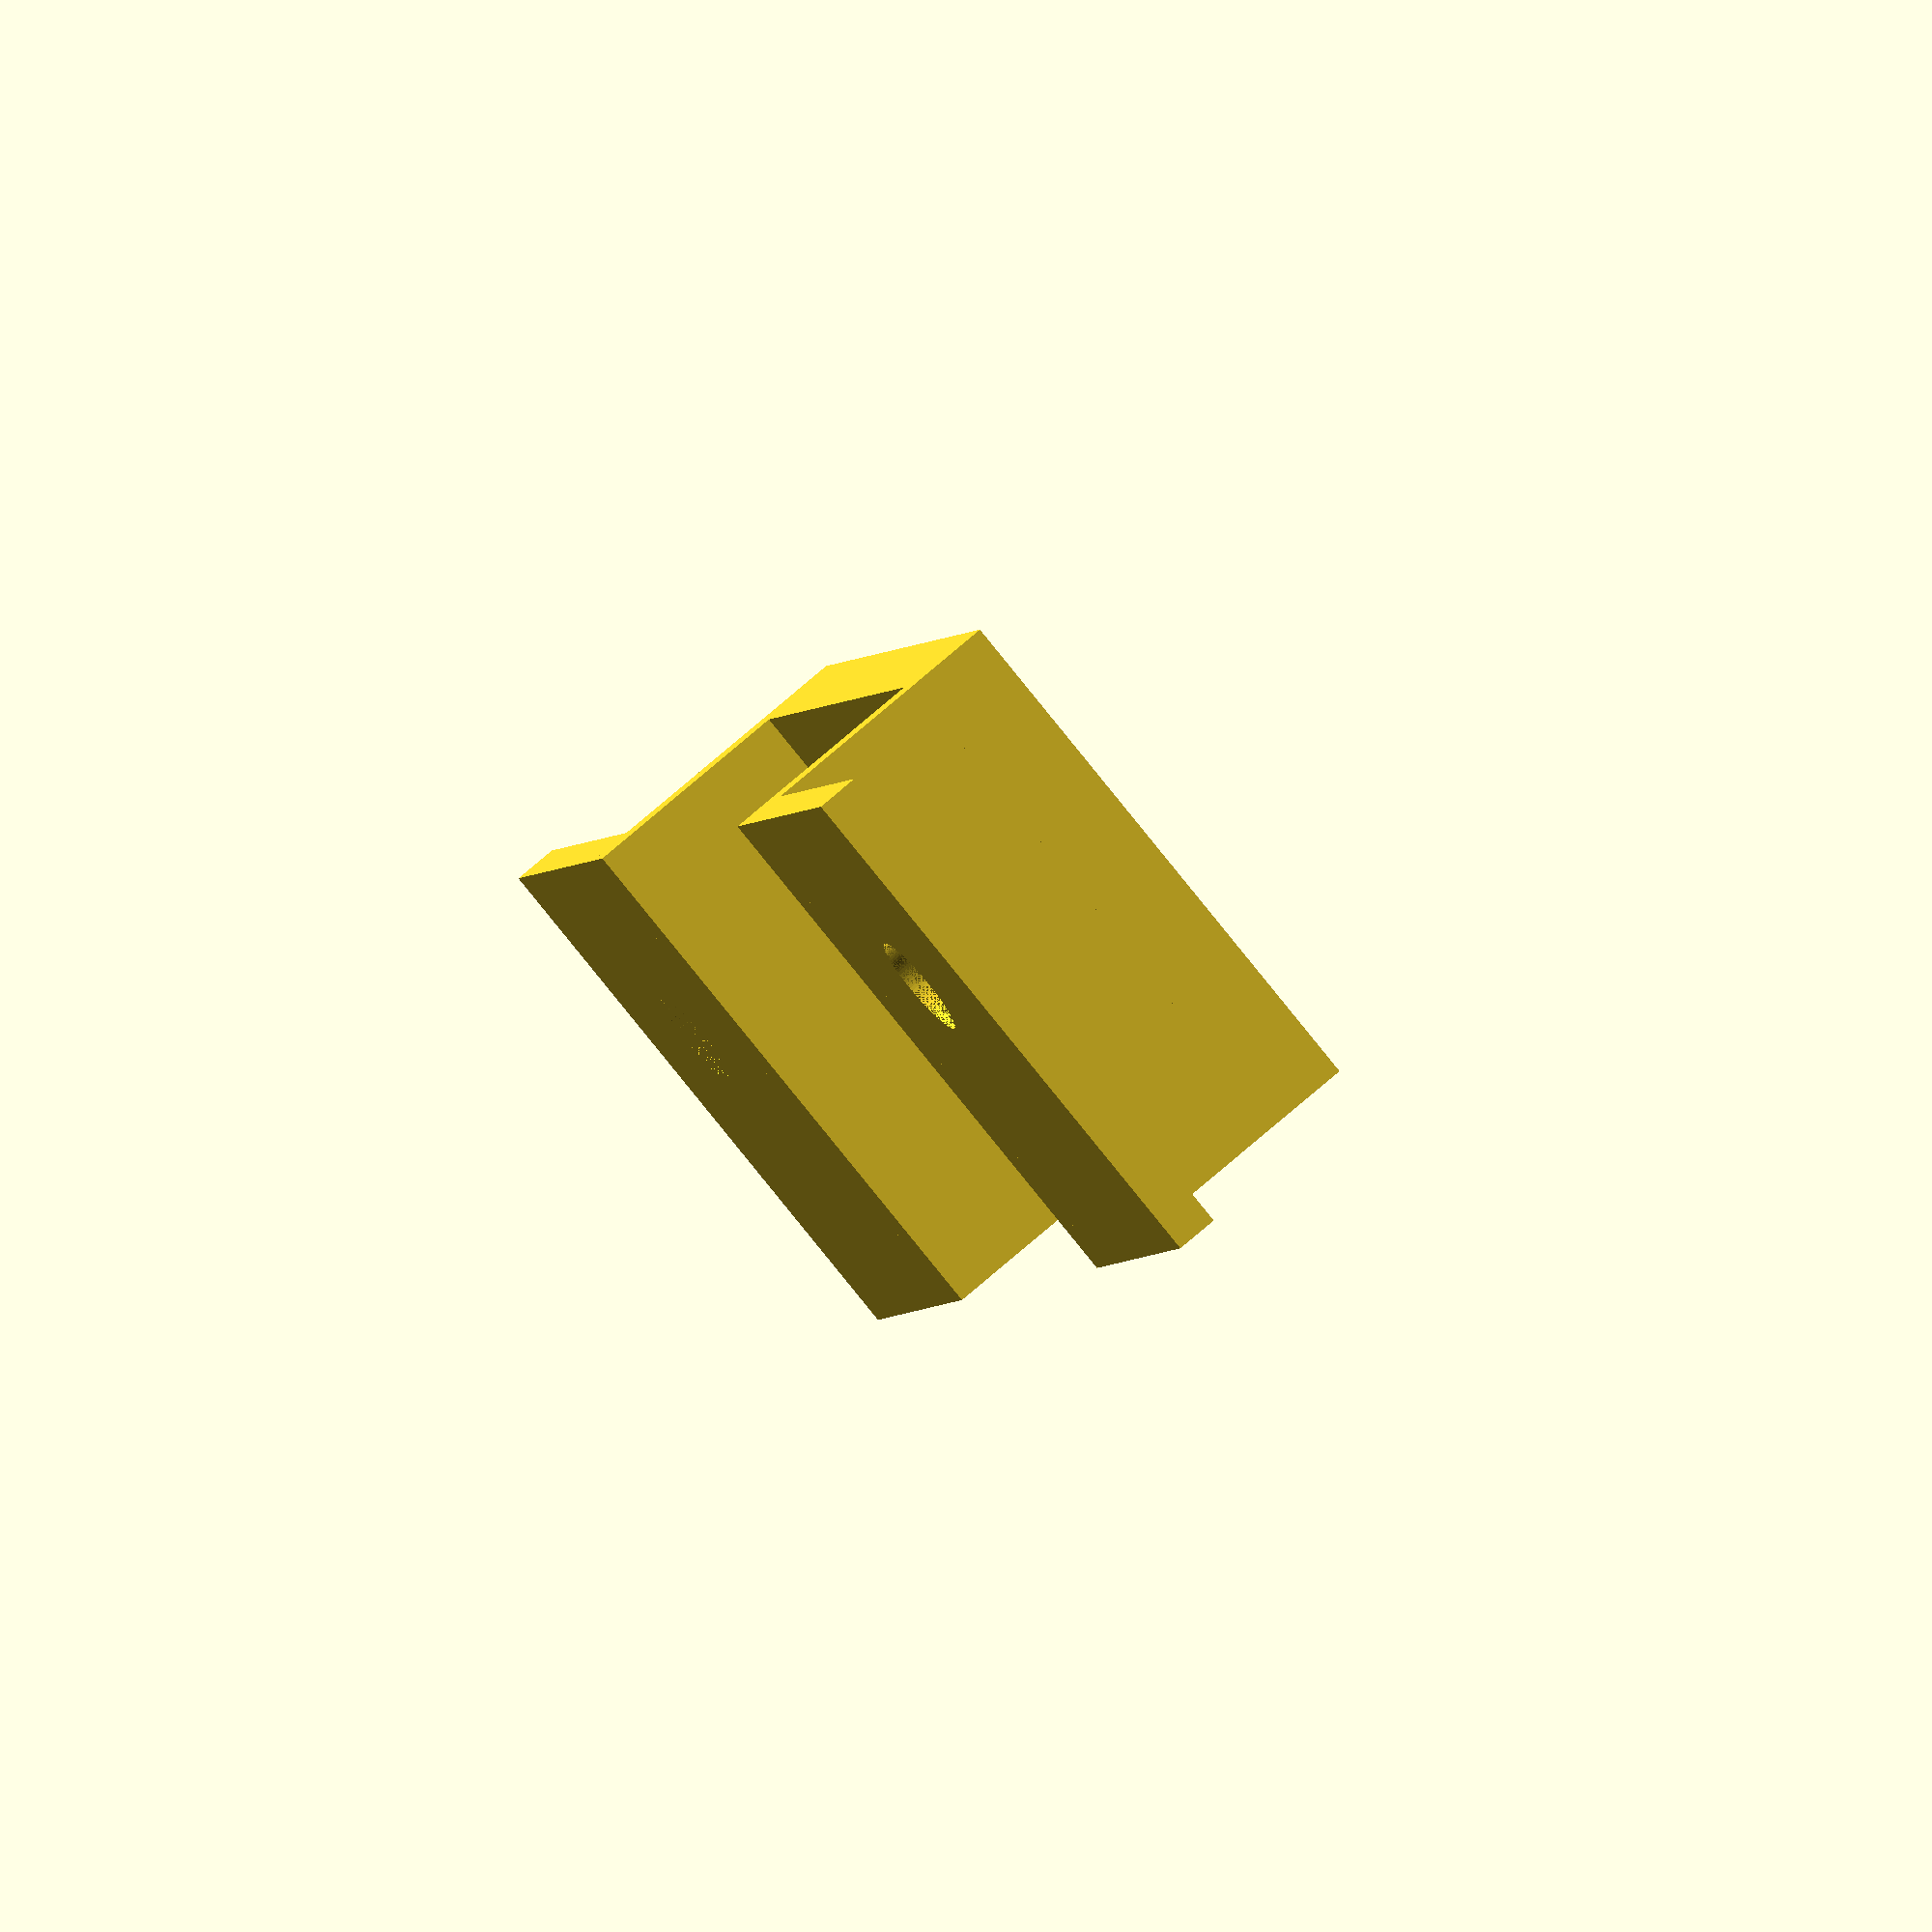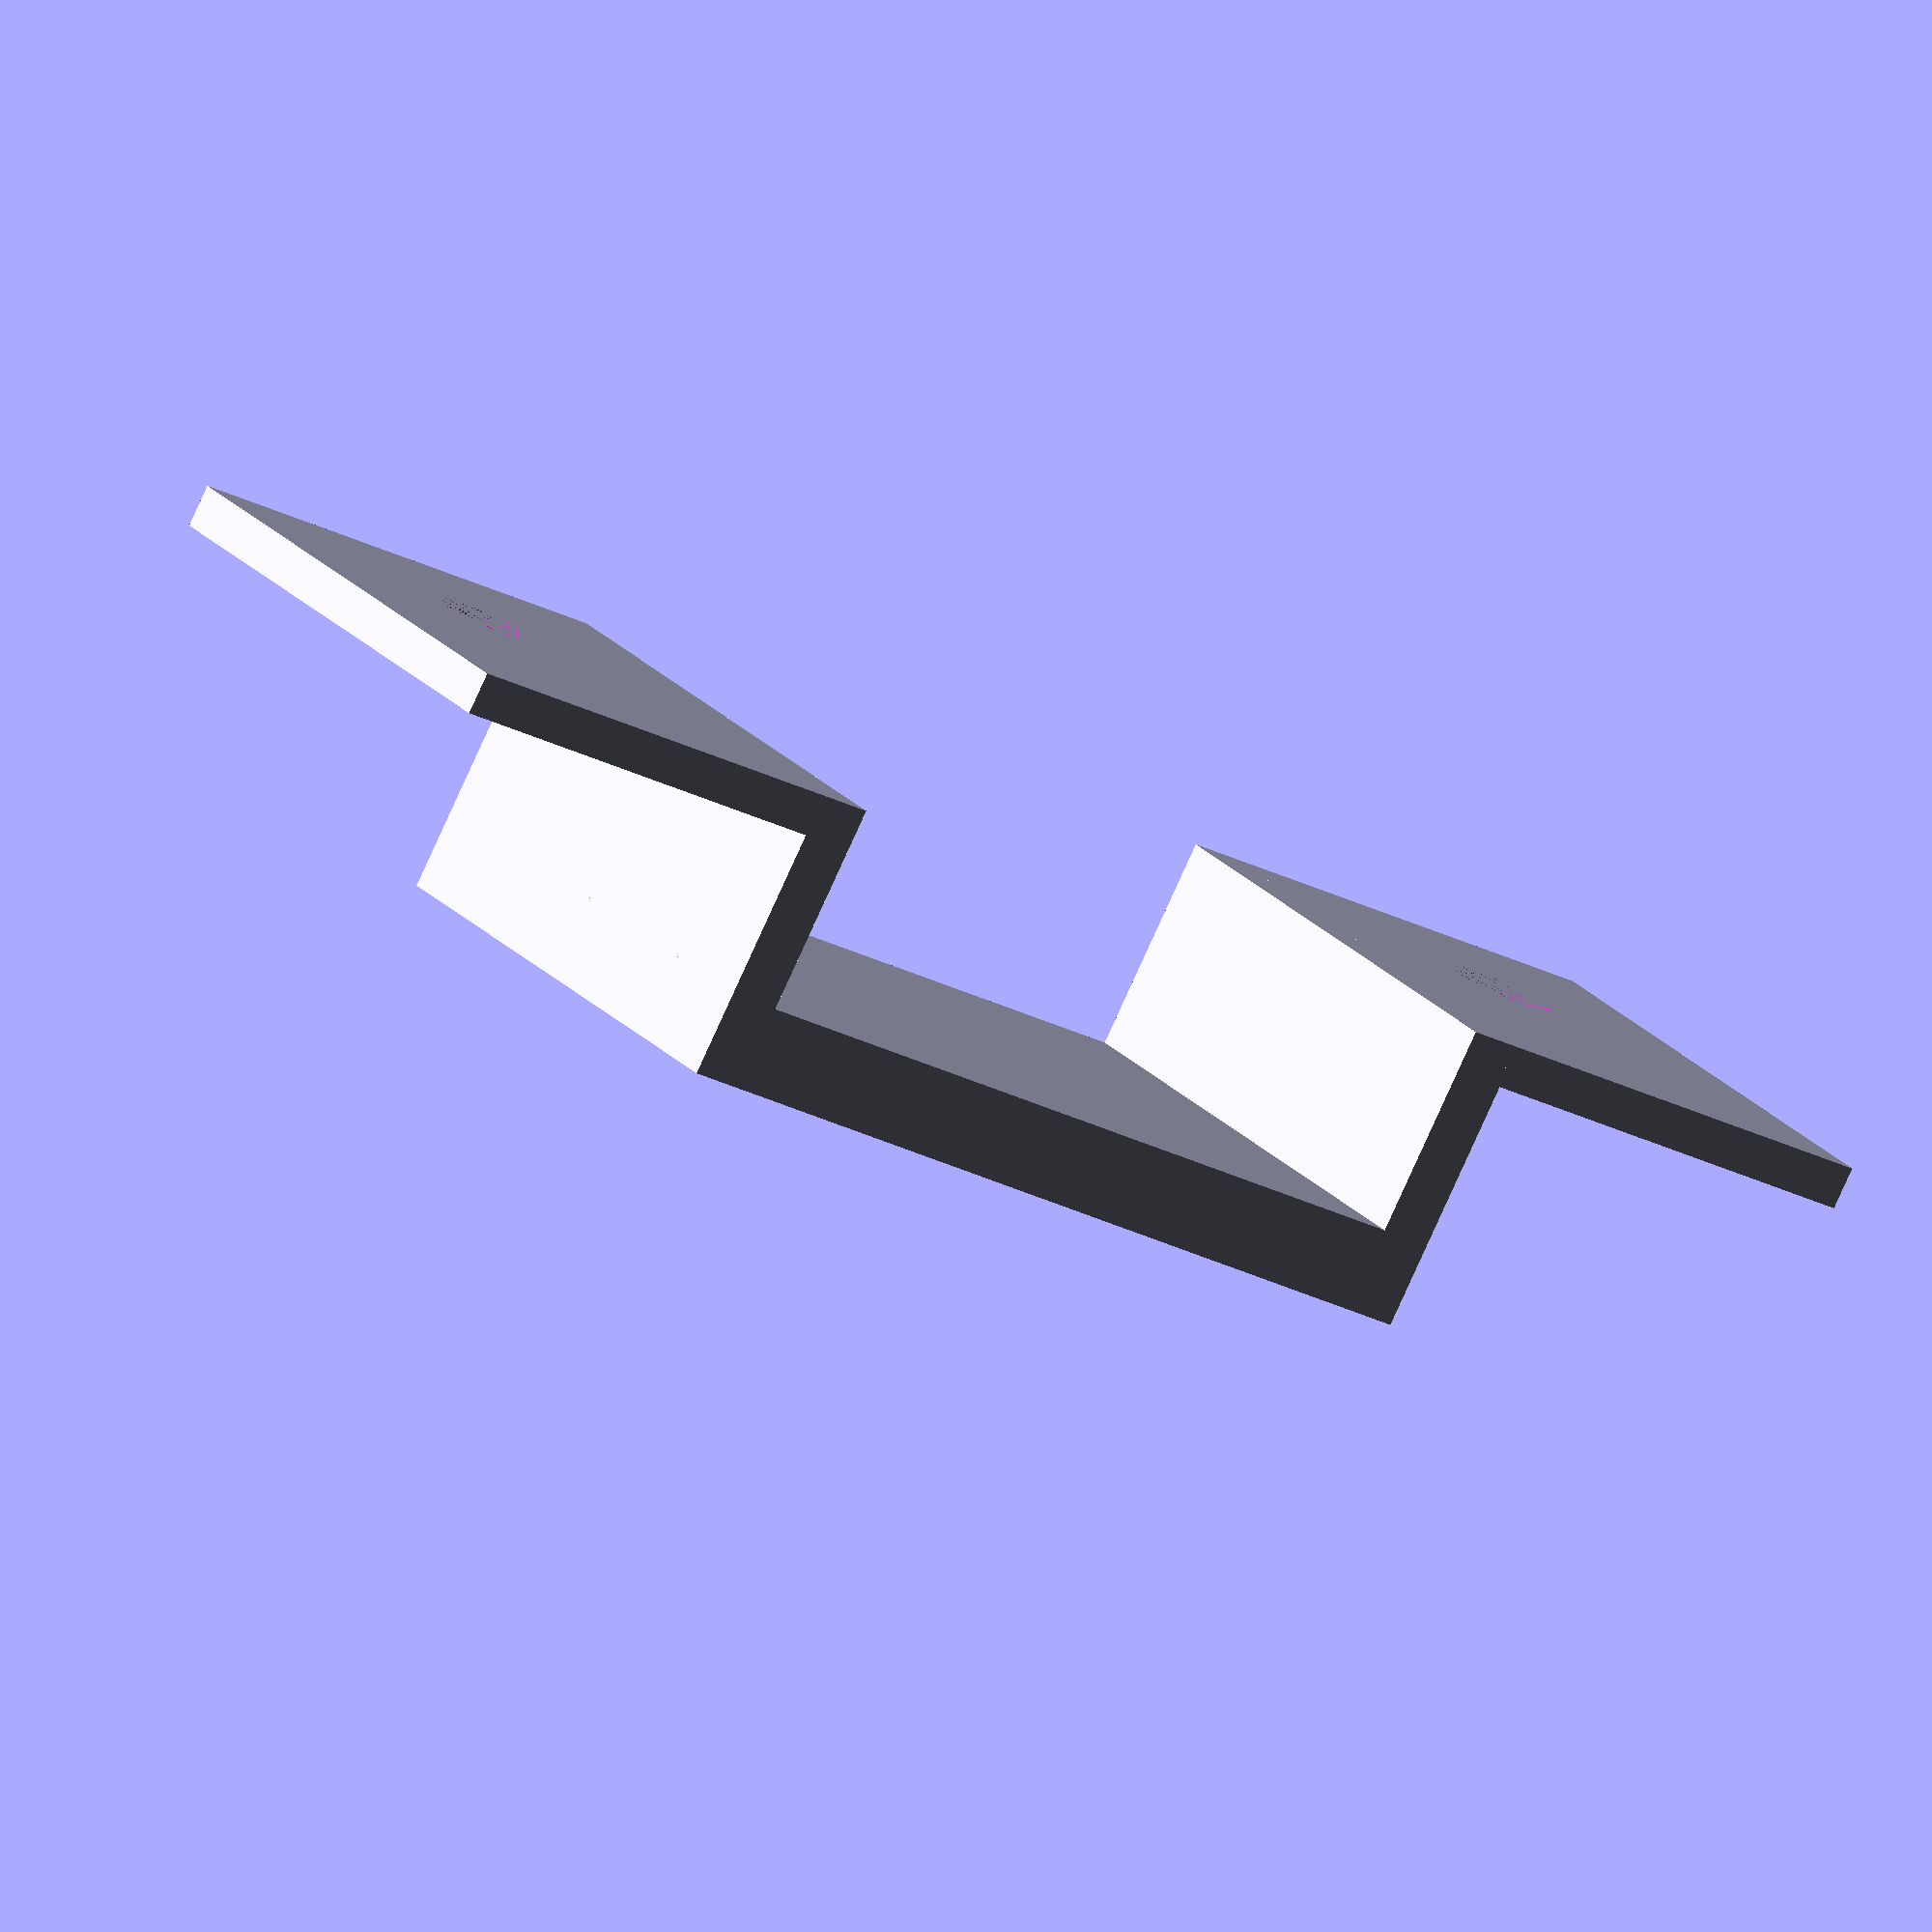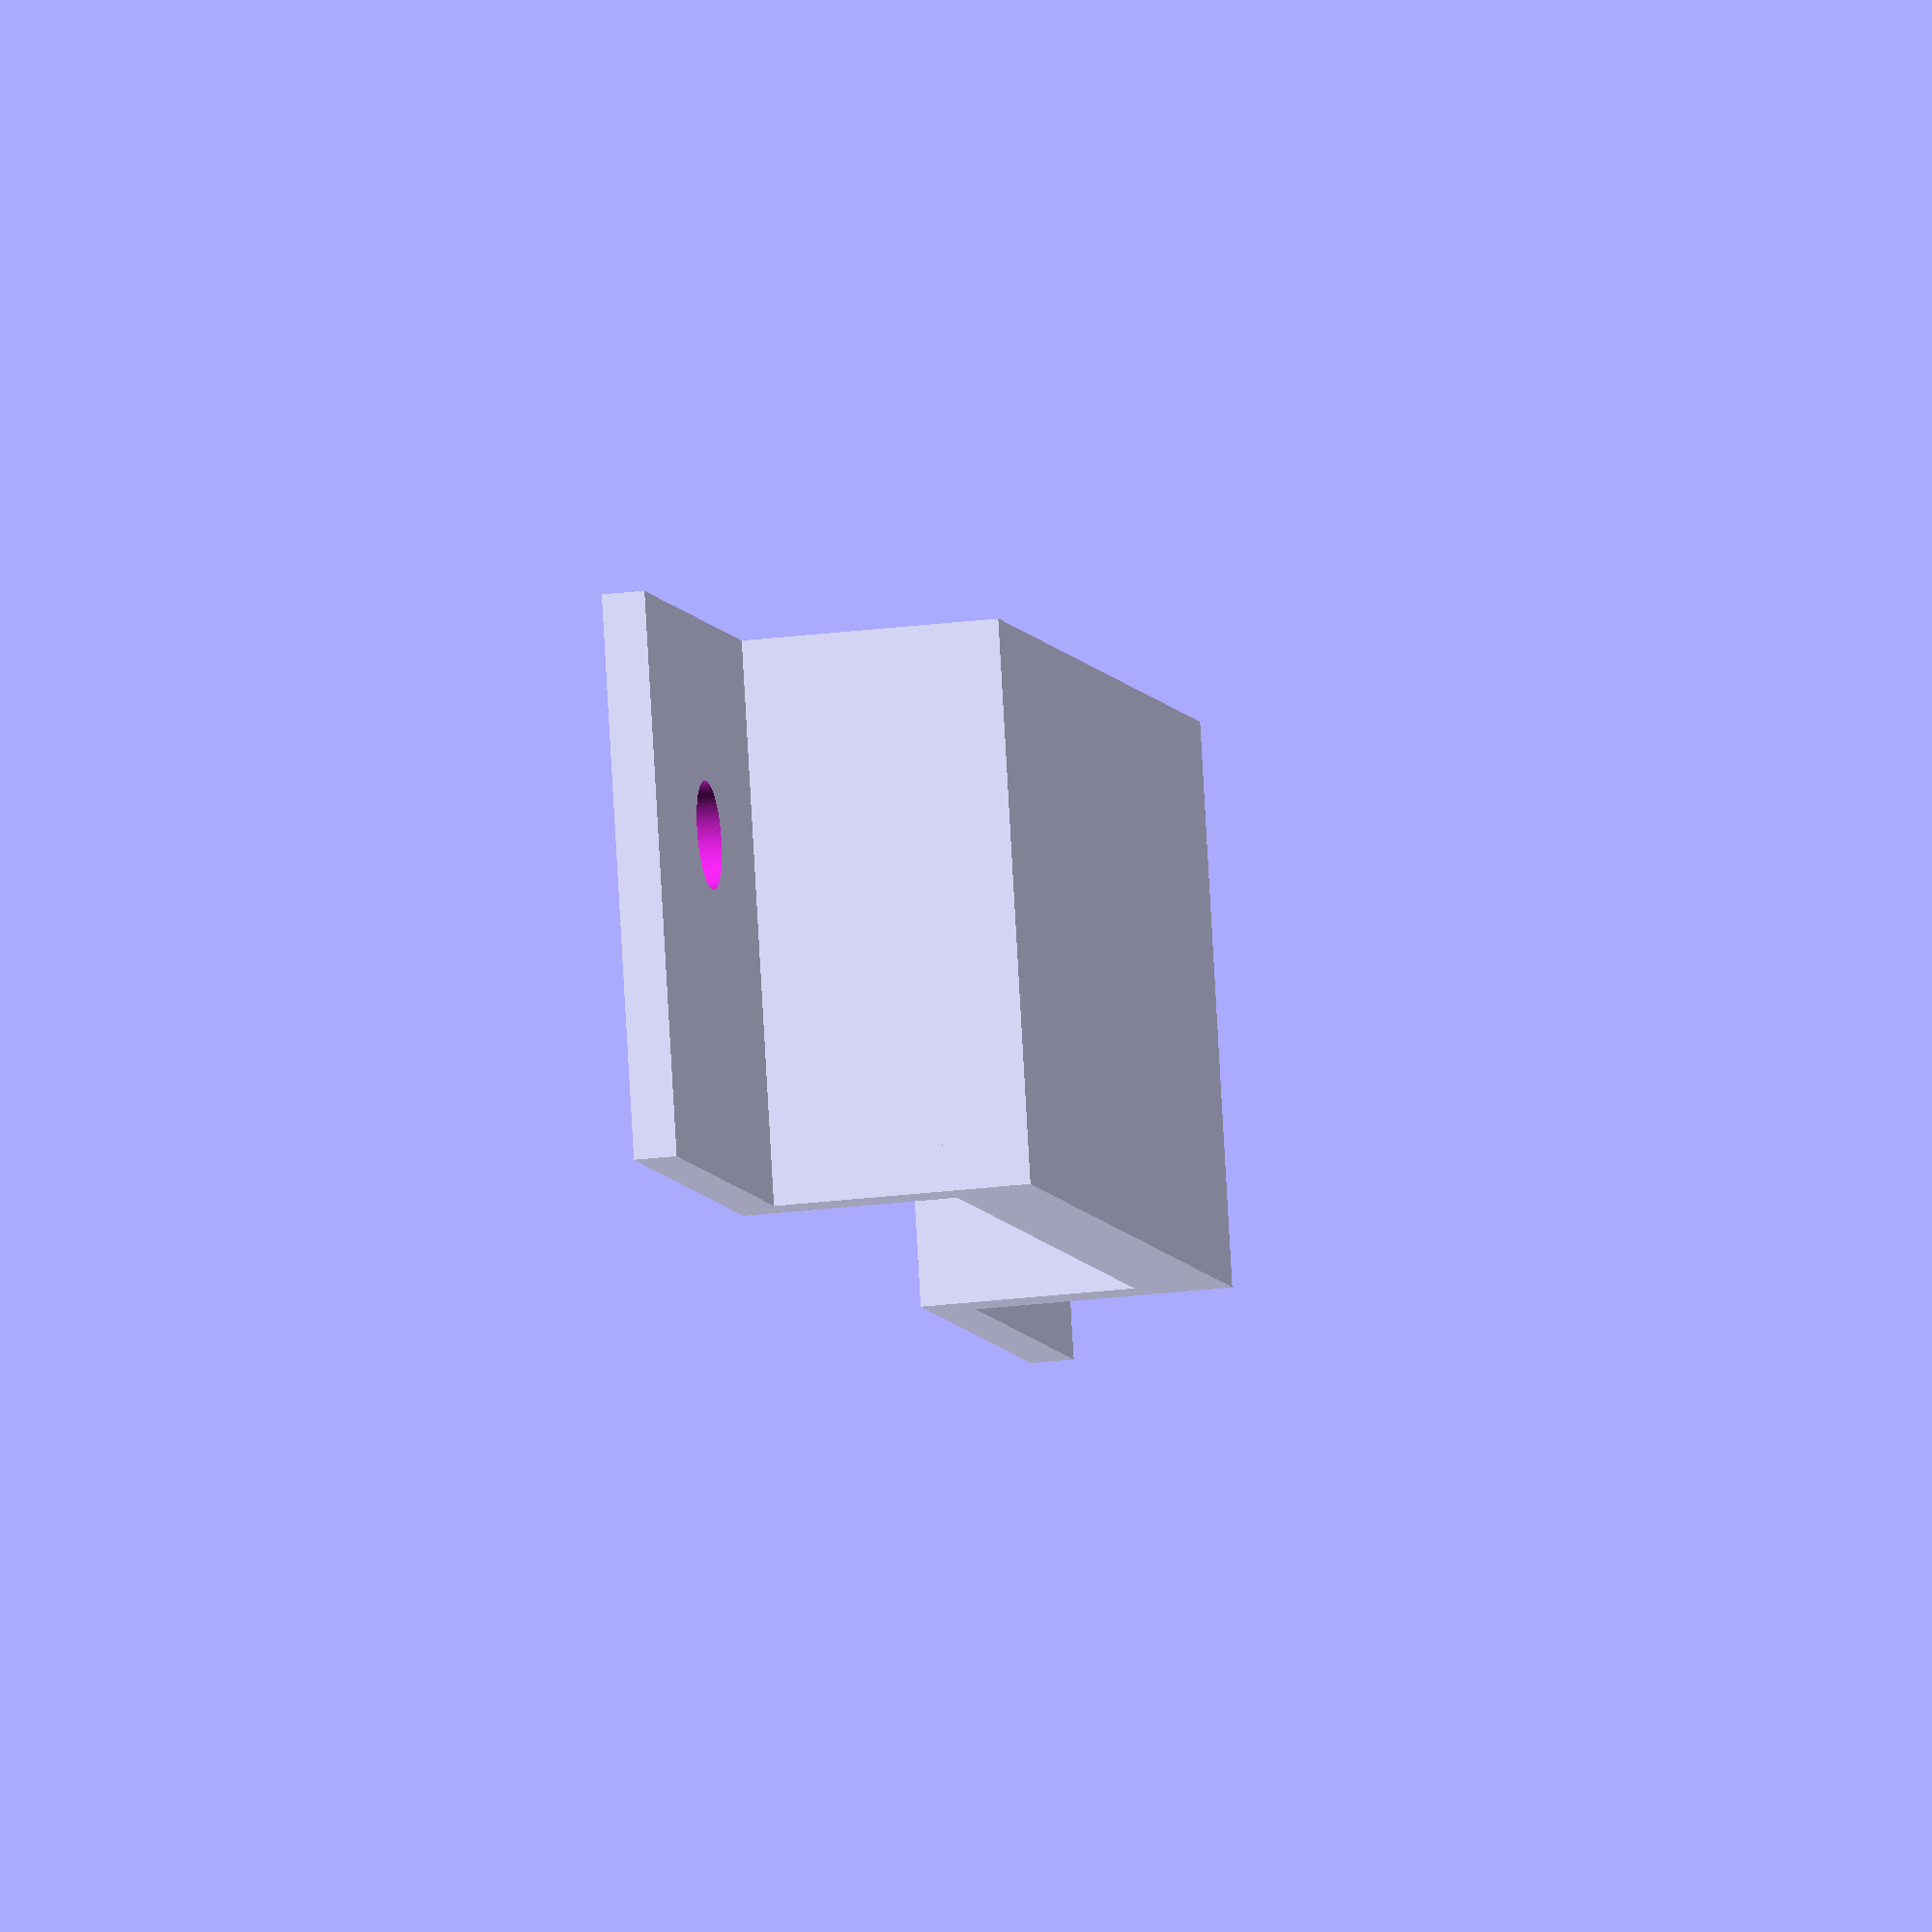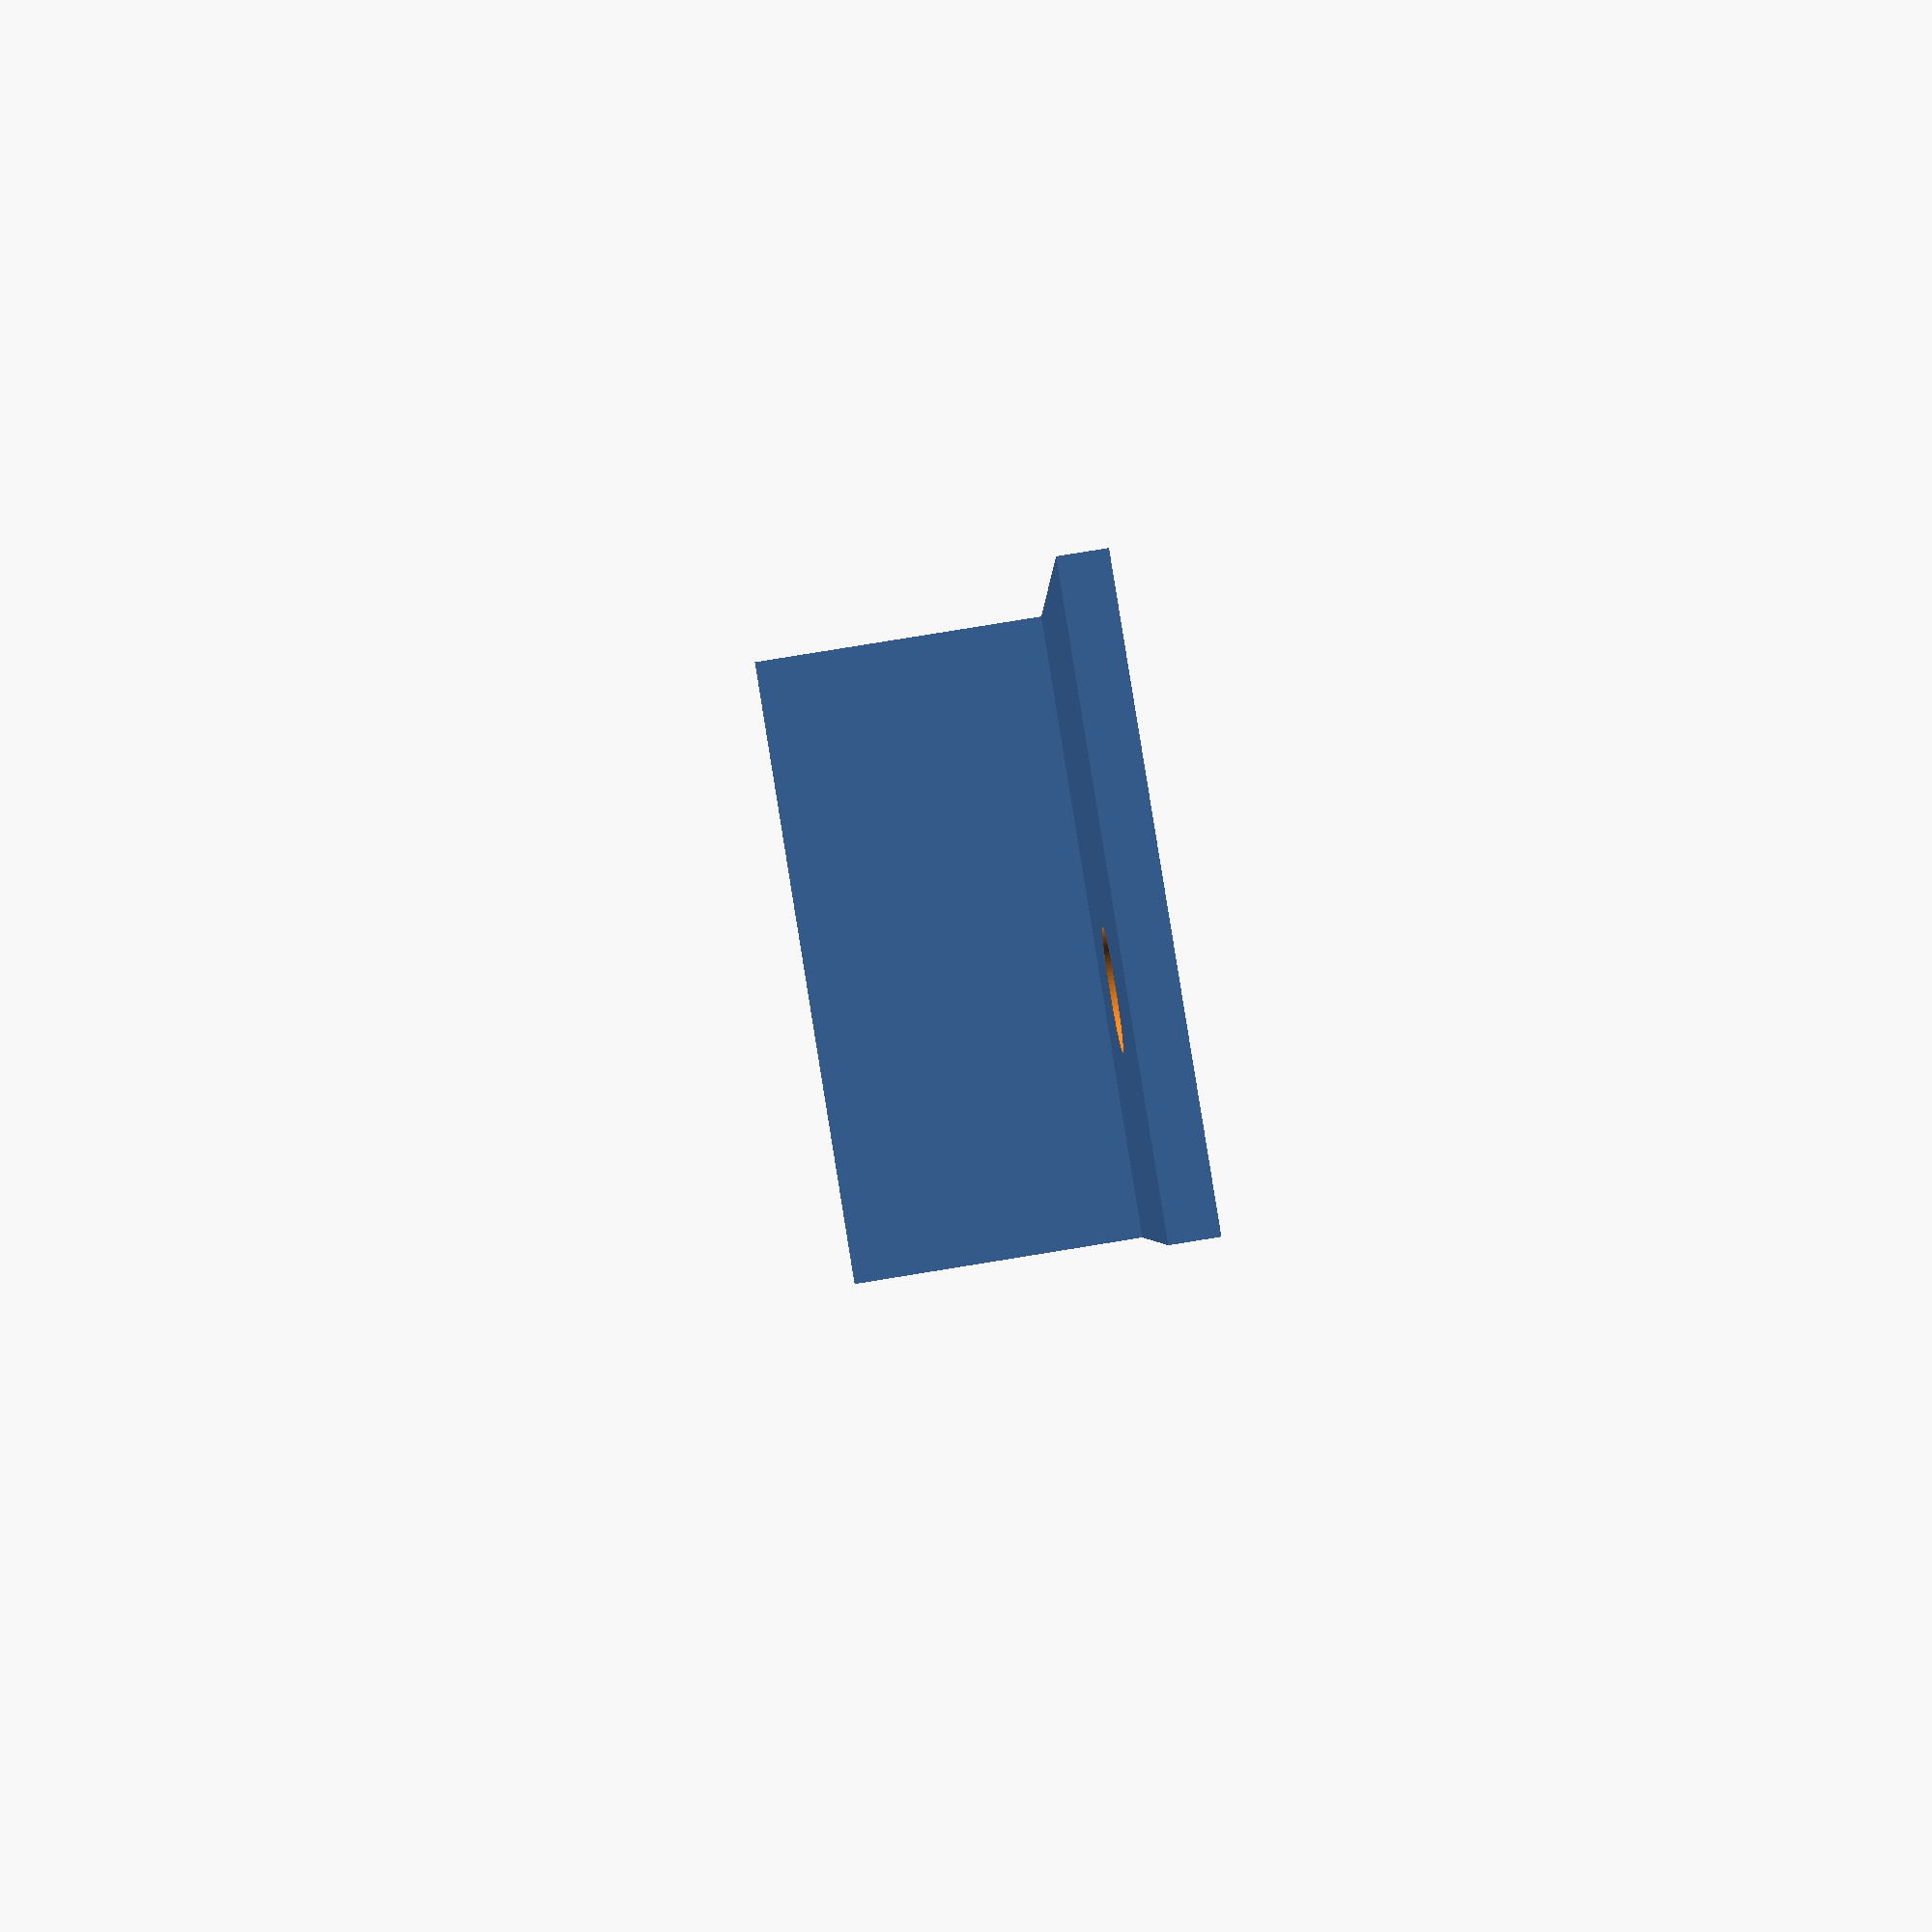
<openscad>
$fn = 100;

union()
{
    translate([0,40.7/2-2.5,0])
{
cube([26,2.5,10]);
}

translate([0,-40.7/2-0.5,0])
{
cube([26,2.5,10]);
}

translate([0,-40.7/2-0.5,10])
{
    cube([26, 40.7+0.5,4]);
}
}

difference()
{
    translate([0,-40.7,0])
{
cube([26,20,2]);

}
translate([10,-30,0])
{
cylinder(r = 2.5,h = 5);
}
}



difference(){
    translate([0,40.7/2,0])
{
cube([26,20,2]);
}
translate([10,30,0])
{
cylinder(r = 2.5,h = 5);
}
}

</openscad>
<views>
elev=283.9 azim=164.9 roll=229.3 proj=o view=wireframe
elev=262.7 azim=302.6 roll=24.5 proj=o view=solid
elev=201.3 azim=255.8 roll=256.7 proj=o view=wireframe
elev=276.7 azim=184.4 roll=80.8 proj=p view=wireframe
</views>
